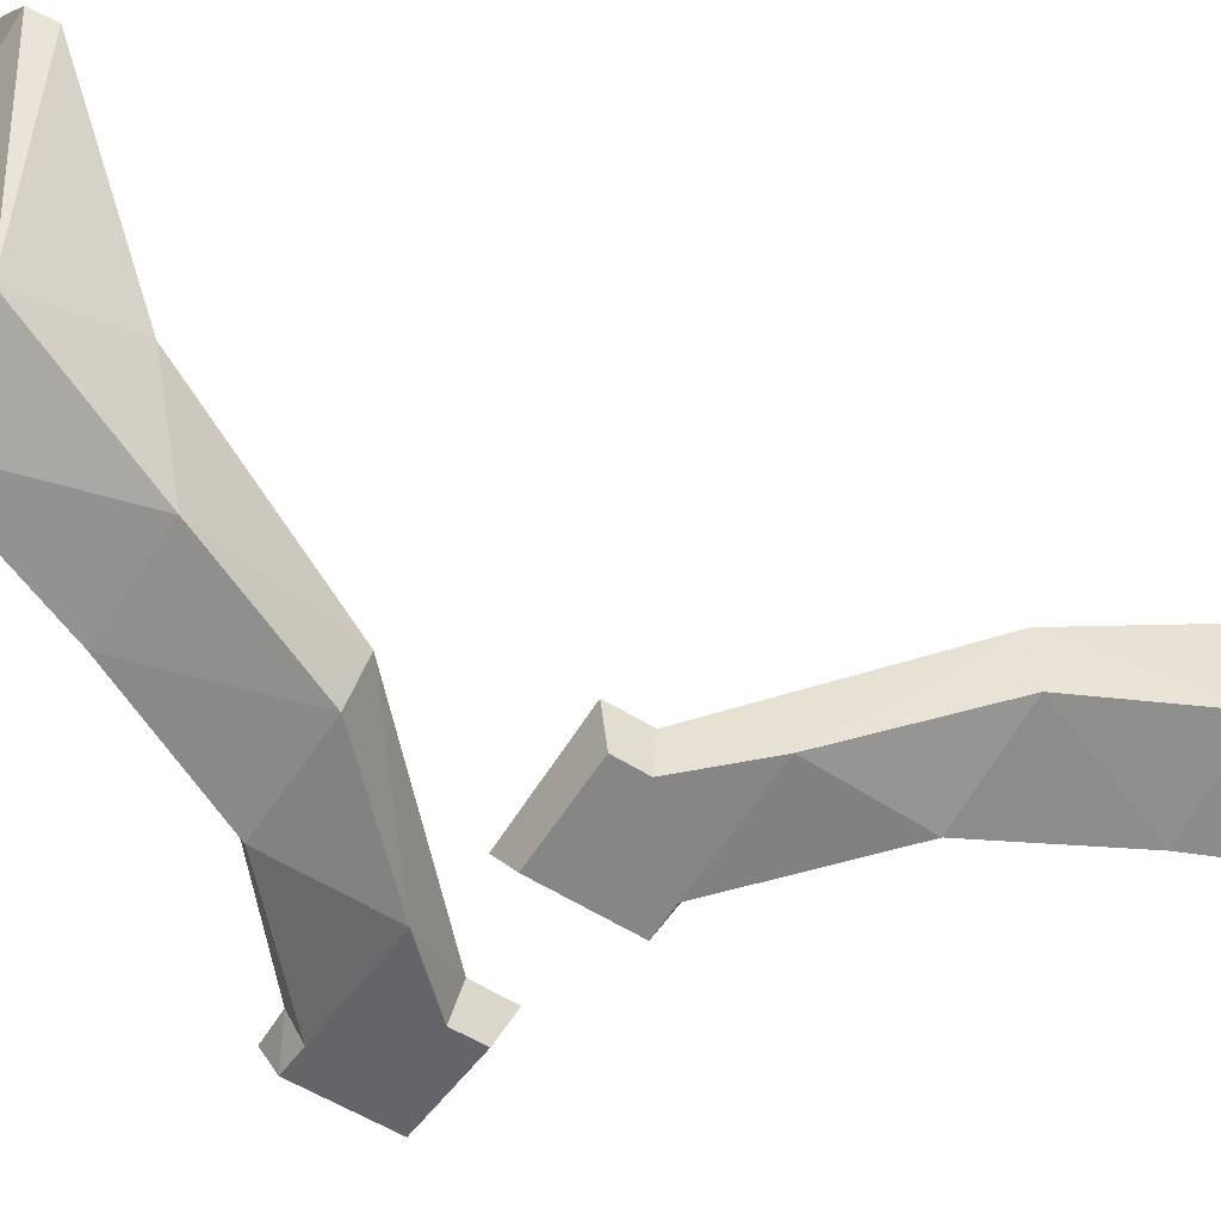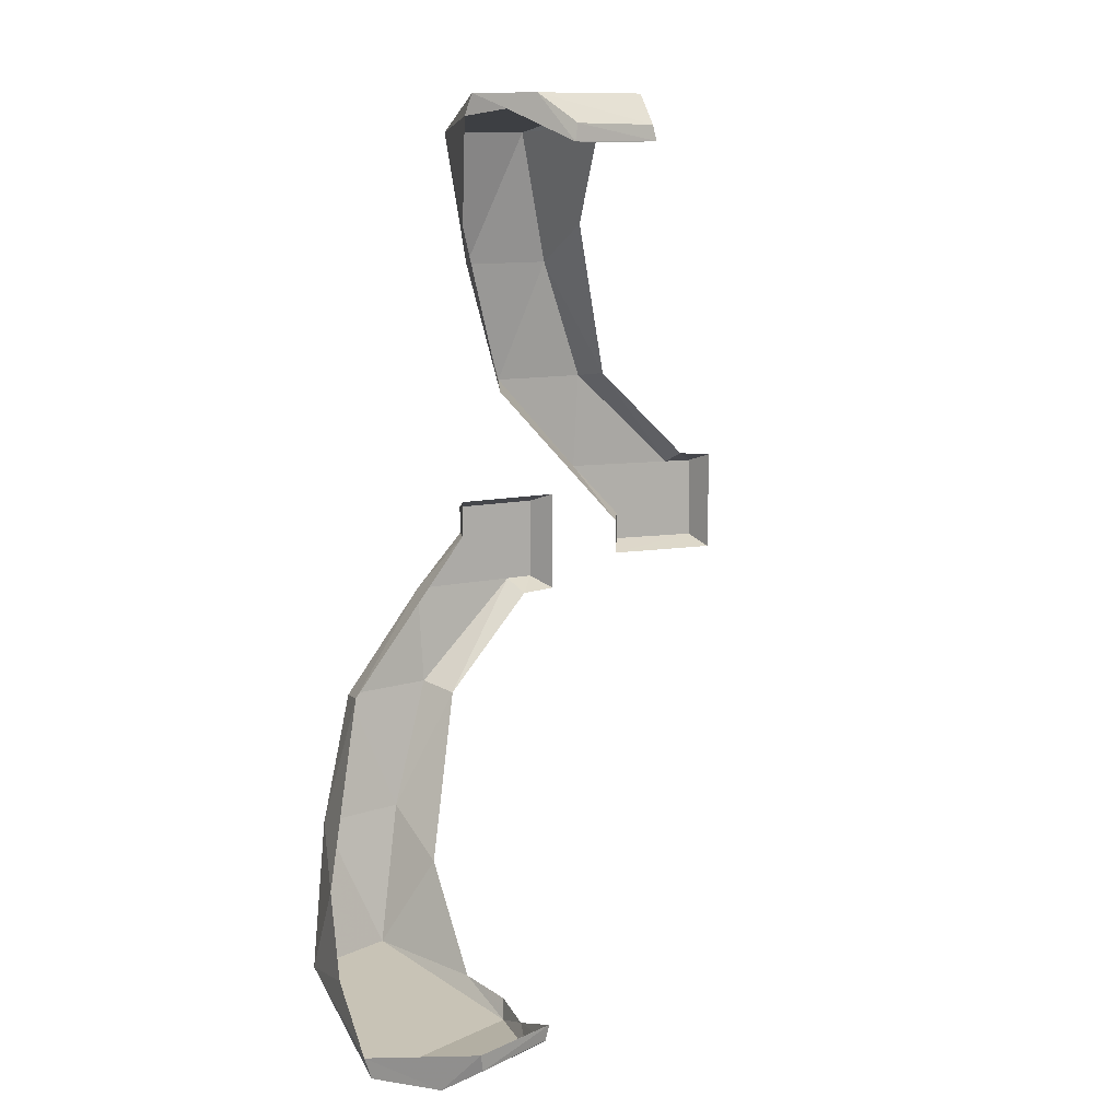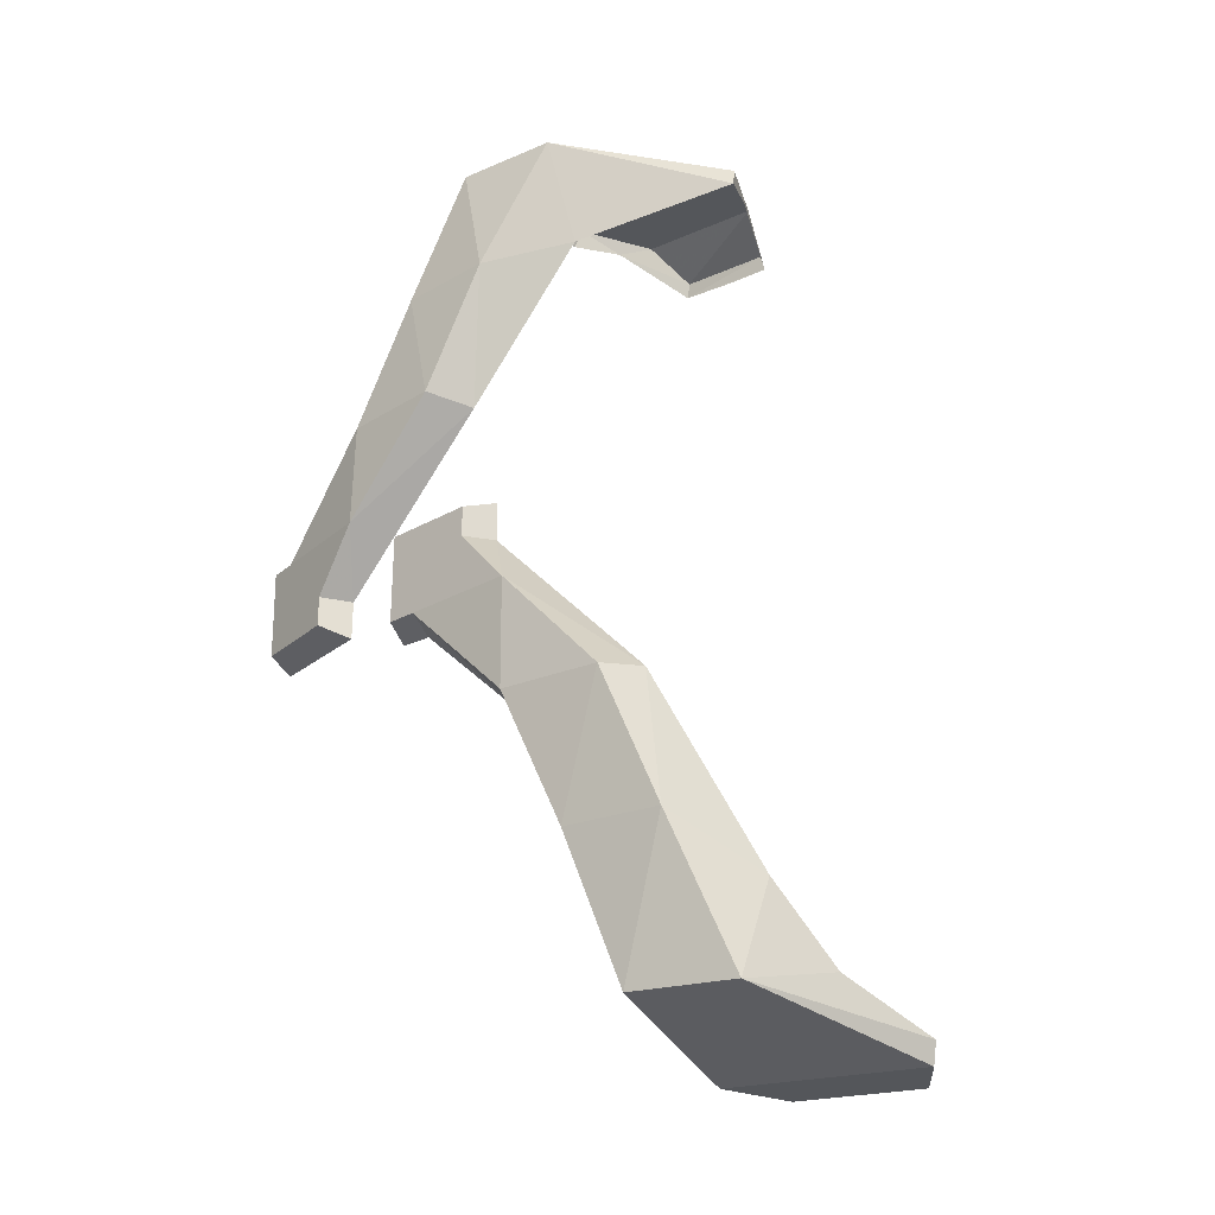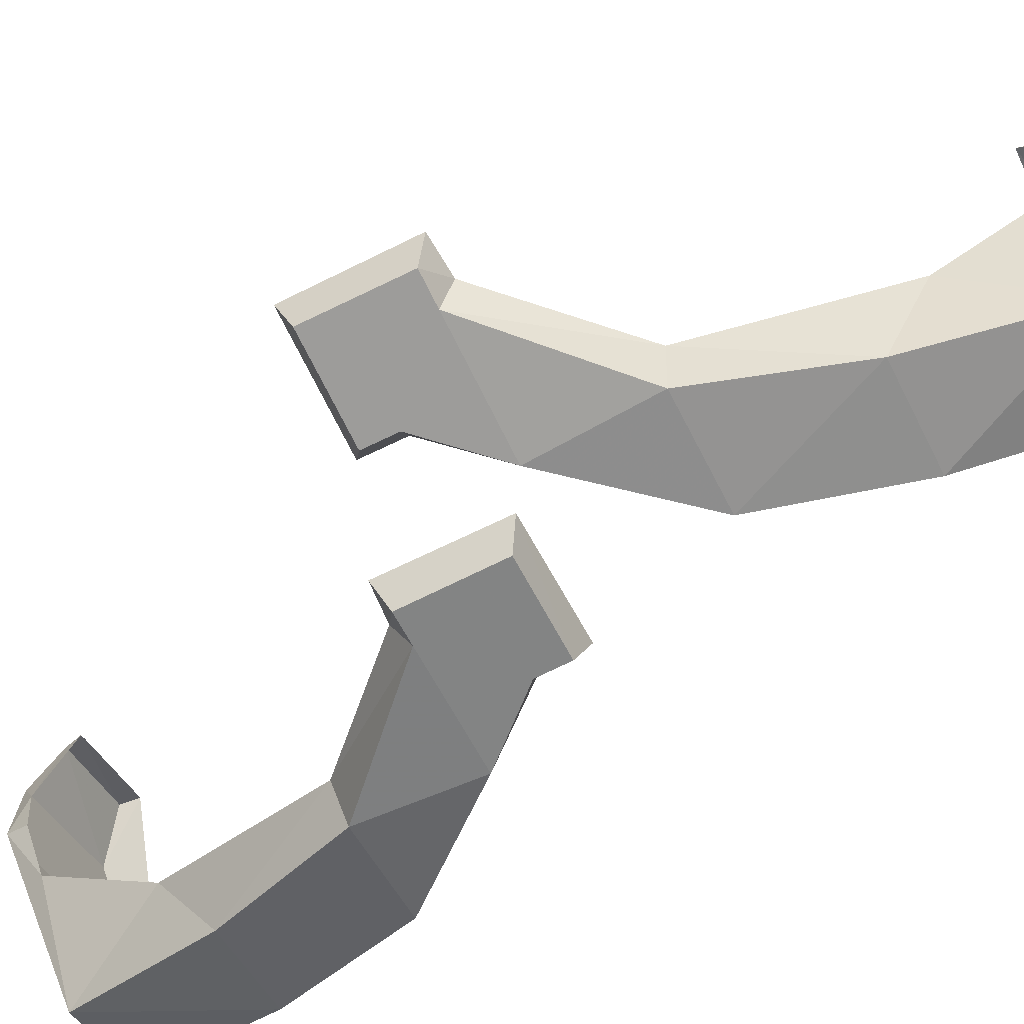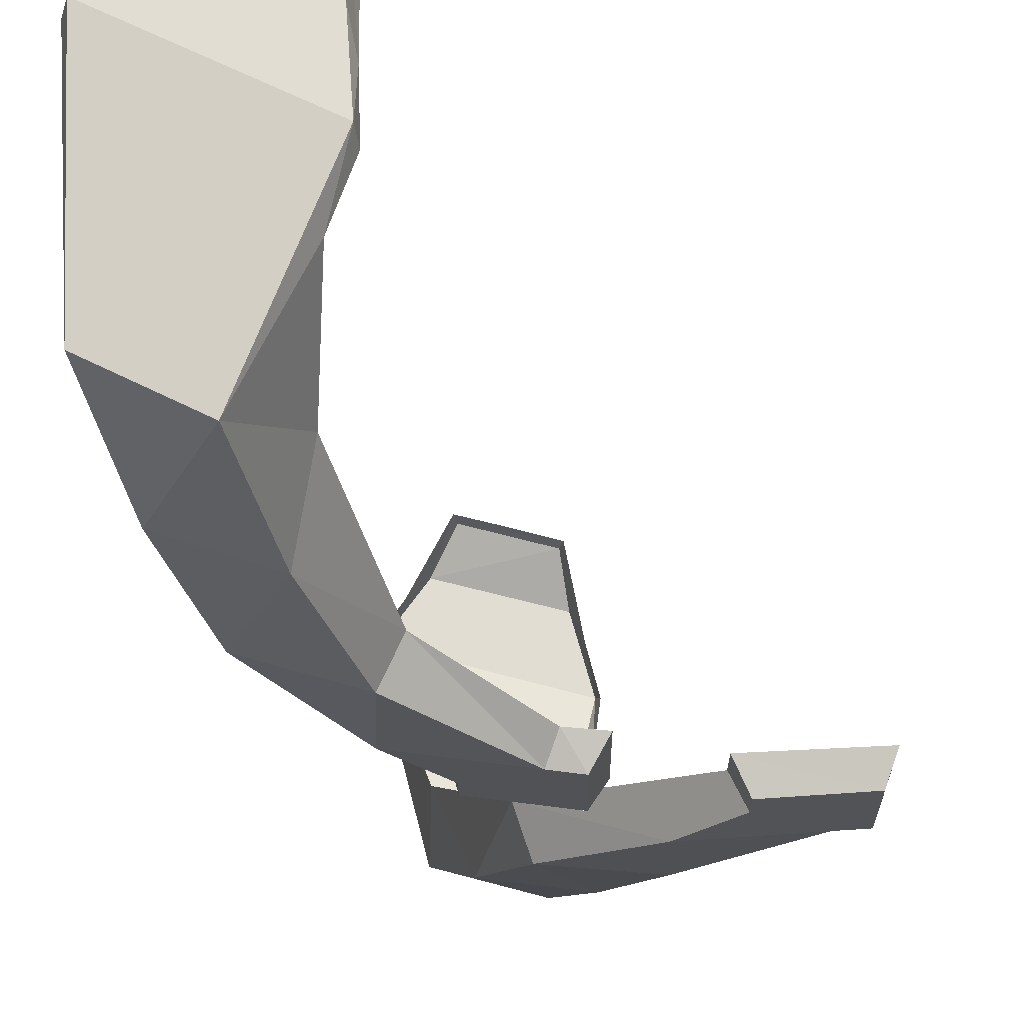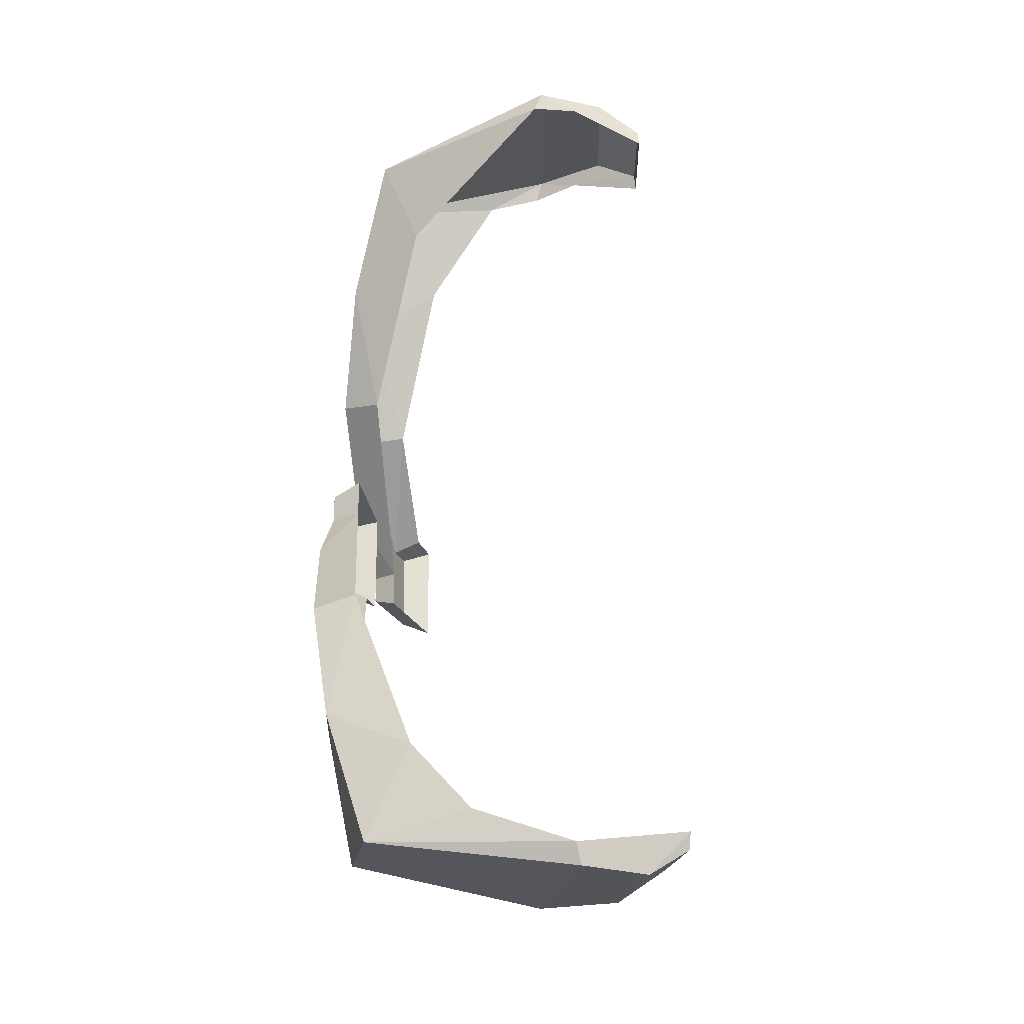
<metadata>
{"format":"obj","ext":"obj","renderer":"f3d","projection":"perspective","resolution":1024,"background":"white","views":[{"elev":-55.1,"azim":56.2,"up":"+Y"},{"elev":11.1,"azim":157.5,"up":"+Z"},{"elev":-25.2,"azim":50.1,"up":"+Z"},{"elev":-67.4,"azim":-63.5,"up":"+Y"},{"elev":-22.0,"azim":-179.3,"up":"+Y"},{"elev":-23.2,"azim":105.9,"up":"+Z"}]}
</metadata>
<code>
v 0.469 -3.282 1.476
v 0.8 -3.192 1.476
v 0.9556 -2.488 1.6
v 0.332 -2.658 1.6
v 0.4049 -2.392 1.6
v 0.332 -2.658 1.6
v 0.9556 -2.488 1.6
v 0.81 -2.286 1.6
v 0.4334 -2.233 1.5
v 0.4049 -2.392 1.6
v 0.81 -2.286 1.6
v 0.81 -2.286 1.6
v 0.7281 -2.152 1.505
v 0.4334 -2.233 1.5
v 0.469 -3.282 1.476
v 0.3385 -3.395 1
v 0.6623 -3.355 1
v 0.6623 -3.355 1
v 0.8 -3.192 1.476
v 0.469 -3.282 1.476
v 0.3385 -3.395 1
v 0.1673 -3.471 0.5602
v 0.5066 -3.442 0.56
v 0.5066 -3.442 0.56
v 0.6623 -3.355 1
v 0.3385 -3.395 1
v 0.0006 -3.474 0.01035
v -0.2037 -3.463 0.2058
v -0.3039 -3.453 -0.08899
v 0.00046 -3.473 -0.08964
v -0.2037 -3.463 0.2058
v -0.3035 -3.457 0.206
v -0.3039 -3.453 -0.08899
v 0.18 -3.488 0.2054
v 0.5066 -3.442 0.56
v 0.1673 -3.471 0.5602
v 0.1673 -3.471 0.5602
v -0.2037 -3.463 0.2058
v 0.18 -3.488 0.2054
v 0.18 -3.488 0.2054
v -0.2037 -3.463 0.2058
v 0.0006 -3.474 0.01035
v 0.6623 -3.355 1
v 0.559 -3.286 0.5327
v 0.7837 -3.057 1.15
v 0.7837 -3.057 1.15
v 0.8 -3.192 1.476
v 0.6623 -3.355 1
v 0.6623 -3.355 1
v 0.5066 -3.442 0.56
v 0.559 -3.286 0.5327
v 0.559 -3.286 0.5327
v 0.5066 -3.442 0.56
v 0.18 -3.488 0.2054
v 0.18 -3.488 0.2054
v 0.05079 -3.374 0.00211
v 0.559 -3.286 0.5327
v 0.18 -3.488 0.2054
v 0.0006 -3.474 0.01035
v 0.05079 -3.374 0.00211
v 0.04992 -3.374 -0.1269
v 0.05079 -3.374 0.00211
v 0.0006 -3.474 0.01035
v 0.00046 -3.473 -0.08964
v 0.04992 -3.374 -0.1269
v 0.00046 -3.473 -0.08964
v -0.3039 -3.453 -0.08899
v -0.3386 -3.355 -0.1242
v -0.3396 -3.355 0.2404
v -0.3386 -3.355 -0.1242
v -0.3039 -3.453 -0.08899
v -0.3035 -3.457 0.206
v -0.2205 -3.363 0.25
v -0.3396 -3.355 0.2404
v -0.3035 -3.457 0.206
v -0.3035 -3.457 0.206
v -0.2037 -3.463 0.2058
v -0.2205 -3.363 0.25
v 0.1287 -3.324 0.5809
v -0.2205 -3.363 0.25
v -0.2037 -3.463 0.2058
v -0.2037 -3.463 0.2058
v 0.1673 -3.471 0.5602
v 0.1287 -3.324 0.5809
v 0.3385 -3.395 1
v 0.3035 -3.138 1.15
v 0.1287 -3.324 0.5809
v 0.8 -3.192 1.476
v 0.7837 -3.057 1.15
v 0.9732 -2.51 1.528
v 0.332 -2.658 1.6
v 0.4049 -2.392 1.6
v 0.3602 -2.506 1.55
v 0.3602 -2.506 1.55
v 0.3175 -2.681 1.53
v 0.332 -2.658 1.6
v 0.3602 -2.506 1.55
v 0.4049 -2.392 1.6
v 0.4334 -2.233 1.5
v 0.3602 -2.506 1.55
v 0.4334 -2.233 1.5
v 0.4209 -2.231 1.448
v 0.4209 -2.231 1.448
v 0.4334 -2.233 1.5
v 0.7281 -2.152 1.505
v 0.7281 -2.152 1.505
v 0.7397 -2.146 1.448
v 0.4209 -2.231 1.448
v 0.9732 -2.51 1.528
v 0.9556 -2.488 1.6
v 0.8 -3.192 1.476
v 0.3035 -3.138 1.15
v 0.3385 -3.395 1
v 0.469 -3.282 1.476
v 0.1287 -3.324 0.5809
v 0.1673 -3.471 0.5602
v 0.3385 -3.395 1
v 0.3175 -2.681 1.53
v 0.343 -2.873 1.5
v 0.332 -2.658 1.6
v 0.332 -2.658 1.6
v 0.343 -2.873 1.5
v 0.469 -3.282 1.476
v 0.469 -3.282 1.476
v 0.343 -2.873 1.5
v 0.3035 -3.138 1.15
v 0.7397 -2.146 1.448
v 0.7281 -2.152 1.505
v 0.81 -2.286 1.6
v 1.423 -2.254 -1.6
v 1.407 -2.975 -1.476
v 1.1 -3.128 -1.476
v 0.8441 -2.542 -1.6
v 1.423 -2.254 -1.6
v 0.8441 -2.542 -1.6
v 0.8639 -2.267 -1.6
v 1.239 -2.079 -1.6
v 1.239 -2.079 -1.6
v 0.8639 -2.267 -1.6
v 0.8608 -2.106 -1.5
v 0.8608 -2.106 -1.5
v 1.134 -1.969 -1.505
v 1.239 -2.079 -1.6
v 0.9944 -3.264 -1
v 1.1 -3.128 -1.476
v 1.304 -3.162 -1
v 1.407 -2.975 -1.476
v 1.304 -3.162 -1
v 1.1 -3.128 -1.476
v 0.8413 -3.372 -0.5602
v 0.9944 -3.264 -1
v 1.168 -3.277 -0.56
v 1.304 -3.162 -1
v 1.168 -3.277 -0.56
v 0.9944 -3.264 -1
v 0.3756 -3.446 0.08899
v 0.4758 -3.436 -0.2058
v 0.6784 -3.407 -0.01035
v 0.678 -3.406 0.08964
v 0.3767 -3.449 -0.206
v 0.4758 -3.436 -0.2058
v 0.3756 -3.446 0.08899
v 1.168 -3.277 -0.56
v 0.857 -3.386 -0.2054
v 0.8413 -3.372 -0.5602
v 0.4758 -3.436 -0.2058
v 0.8413 -3.372 -0.5602
v 0.857 -3.386 -0.2054
v 0.4758 -3.436 -0.2058
v 0.857 -3.386 -0.2054
v 0.6784 -3.407 -0.01035
v 1.19 -3.115 -0.5329
v 1.304 -3.162 -1
v 1.381 -2.833 -1.15
v 1.407 -2.975 -1.476
v 1.381 -2.833 -1.15
v 1.304 -3.162 -1
v 1.168 -3.277 -0.56
v 1.304 -3.162 -1
v 1.19 -3.115 -0.5329
v 1.168 -3.277 -0.56
v 1.19 -3.115 -0.5329
v 0.857 -3.386 -0.2054
v 0.7074 -3.296 -0.00211
v 0.857 -3.386 -0.2054
v 1.19 -3.115 -0.5329
v 0.6784 -3.407 -0.01035
v 0.857 -3.386 -0.2054
v 0.7074 -3.296 -0.00211
v 0.6784 -3.407 -0.01035
v 0.7074 -3.296 -0.00211
v 0.7065 -3.296 0.1269
v 0.678 -3.406 0.08964
v 0.678 -3.406 0.08964
v 0.7065 -3.296 0.1269
v 0.3225 -3.357 0.1242
v 0.3756 -3.446 0.08899
v 0.3756 -3.446 0.08899
v 0.3225 -3.357 0.1242
v 0.3215 -3.357 -0.2404
v 0.3767 -3.449 -0.206
v 0.3215 -3.357 -0.2404
v 0.4409 -3.349 -0.25
v 0.3767 -3.449 -0.206
v 0.4758 -3.436 -0.2058
v 0.3767 -3.449 -0.206
v 0.4409 -3.349 -0.25
v 0.4409 -3.349 -0.25
v 0.7749 -3.236 -0.5811
v 0.4758 -3.436 -0.2058
v 0.8413 -3.372 -0.5602
v 0.4758 -3.436 -0.2058
v 0.7749 -3.236 -0.5811
v 0.9345 -3.011 -1.15
v 0.9944 -3.264 -1
v 0.7749 -3.236 -0.5811
v 1.444 -2.263 -1.528
v 1.42 -2.611 -1.393
v 1.407 -2.975 -1.476
v 0.8441 -2.542 -1.6
v 0.8344 -2.567 -1.53
v 0.8392 -2.385 -1.55
v 0.8392 -2.385 -1.55
v 0.8639 -2.267 -1.6
v 0.8441 -2.542 -1.6
v 0.8639 -2.267 -1.6
v 0.8392 -2.385 -1.55
v 0.8608 -2.106 -1.5
v 0.8608 -2.106 -1.5
v 0.8392 -2.385 -1.55
v 0.8474 -2.105 -1.446
v 0.8474 -2.105 -1.446
v 1.145 -1.96 -1.446
v 1.134 -1.969 -1.505
v 1.134 -1.969 -1.505
v 0.8608 -2.106 -1.5
v 0.8474 -2.105 -1.446
v 1.134 -1.969 -1.505
v 1.145 -1.96 -1.446
v 1.239 -2.079 -1.6
v 0.9944 -3.264 -1
v 0.9345 -3.011 -1.15
v 1.1 -3.128 -1.476
v 0.8413 -3.372 -0.5602
v 0.7749 -3.236 -0.5811
v 0.9944 -3.264 -1
v 0.9041 -2.744 -1.5
v 0.8344 -2.567 -1.53
v 0.8441 -2.542 -1.6
v 0.9041 -2.744 -1.5
v 0.8441 -2.542 -1.6
v 1.1 -3.128 -1.476
v 0.9041 -2.744 -1.5
v 1.1 -3.128 -1.476
v 0.9345 -3.011 -1.15
v 1.444 -2.263 -1.528
v 1.423 -2.254 -1.6
v 1.239 -2.079 -1.6
v 1.444 -2.263 -1.528
v 1.239 -2.079 -1.6
v 1.145 -1.96 -1.446
v 1.407 -2.975 -1.476
v 1.423 -2.254 -1.6
v 1.444 -2.263 -1.528
v 1.407 -2.975 -1.476
v 1.42 -2.611 -1.393
v 1.381 -2.833 -1.15
v 0.8474 -2.105 -1.446
v 0.8677 -2.095 -1.445
v 1.135 -1.965 -1.446
v 1.145 -1.96 -1.446
v 0.7397 -2.146 1.448
v 0.81 -2.286 1.6
v 0.881 -2.371 1.55
v 0.881 -2.371 1.55
v 0.81 -2.286 1.6
v 0.9556 -2.488 1.6
v 0.881 -2.371 1.55
v 0.9556 -2.488 1.6
v 0.9732 -2.51 1.528
v 0.7397 -2.146 1.448
v 0.5859 -2.187 1.444
v 0.4209 -2.231 1.448
g mesh7351950
f 1 2 3
f 3 4 1
f 5 6 7
f 7 8 5
f 9 10 11
f 12 13 14
f 15 16 17
f 18 19 20
f 21 22 23
f 24 25 26
f 27 28 29
f 29 30 27
f 31 32 33
f 34 35 36
f 37 38 39
f 40 41 42
f 43 44 45
f 46 47 48
f 49 50 51
f 52 53 54
f 55 56 57
f 58 59 60
f 61 62 63
f 63 64 61
f 65 66 67
f 67 68 65
f 69 70 71
f 71 72 69
f 73 74 75
f 76 77 78
f 79 80 81
f 82 83 84
f 85 86 87
f 88 89 90
f 91 92 93
f 94 95 96
f 97 98 99
f 100 101 102
f 103 104 105
f 106 107 108
f 109 110 111
f 112 113 114
f 115 116 117
f 118 119 120
f 121 122 123
f 124 125 126
f 127 128 129
f 130 131 132
f 132 133 130
f 134 135 136
f 136 137 134
f 138 139 140
f 141 142 143
f 144 145 146
f 147 148 149
f 150 151 152
f 153 154 155
f 156 157 158
f 158 159 156
f 160 161 162
f 163 164 165
f 166 167 168
f 169 170 171
f 172 173 174
f 175 176 177
f 178 179 180
f 181 182 183
f 184 185 186
f 187 188 189
f 190 191 192
f 192 193 190
f 194 195 196
f 196 197 194
f 198 199 200
f 200 201 198
f 202 203 204
f 205 206 207
f 208 209 210
f 211 212 213
f 214 215 216
f 217 218 219
f 220 221 222
f 223 224 225
f 226 227 228
f 229 230 231
f 232 233 234
f 235 236 237
f 238 239 240
f 241 242 243
f 244 245 246
f 247 248 249
f 250 251 252
f 253 254 255
f 256 257 258
f 259 260 261
f 262 263 264
f 265 266 267
f 268 269 270
f 270 271 268
f 272 273 274
f 275 276 277
f 278 279 280
f 281 282 283

</code>
